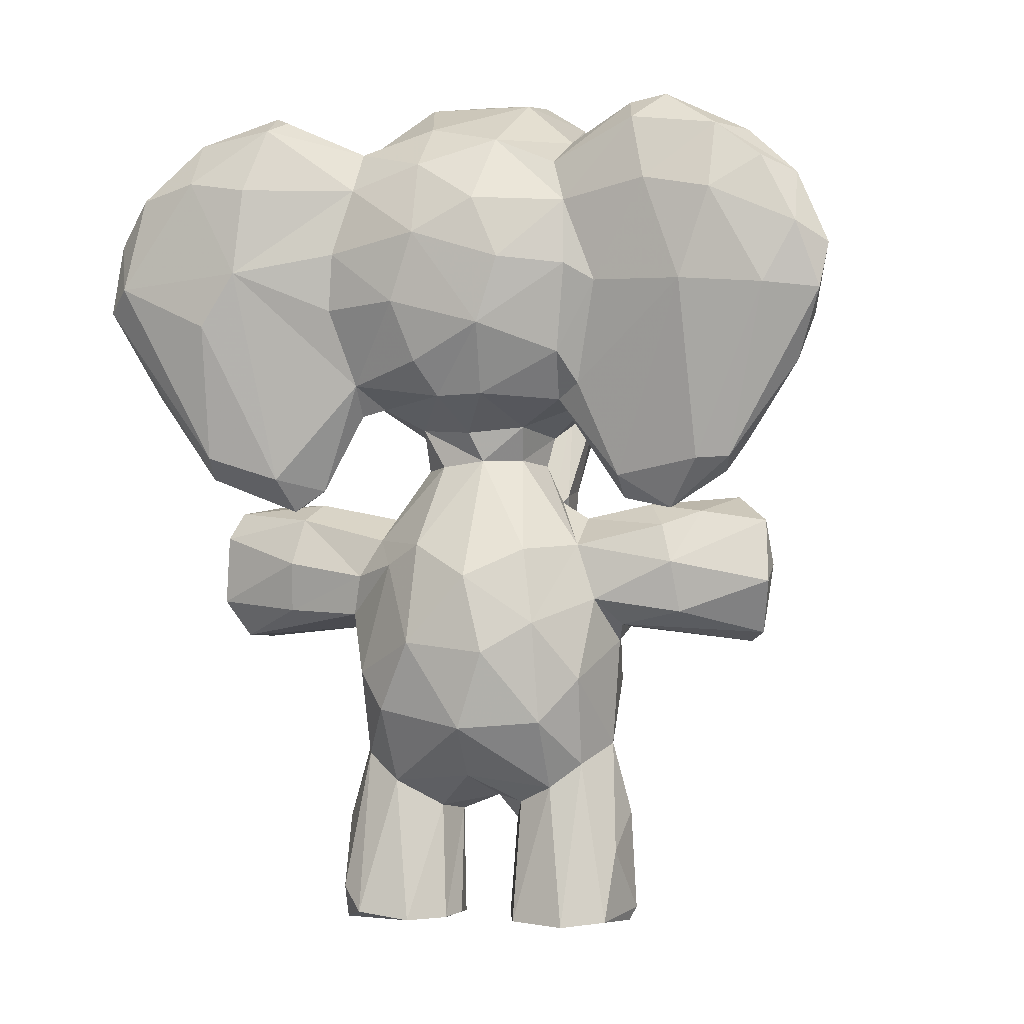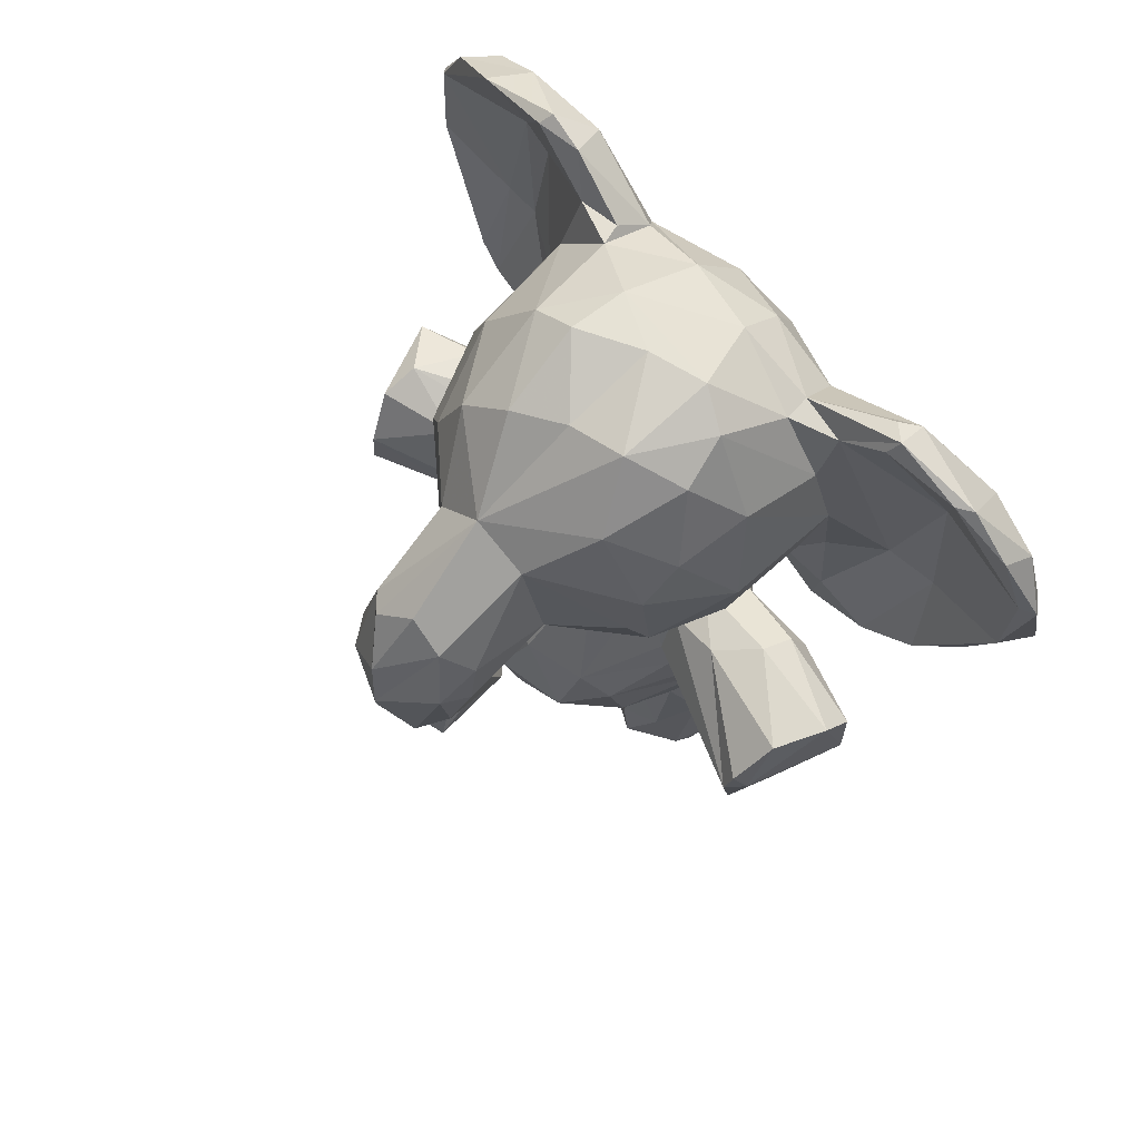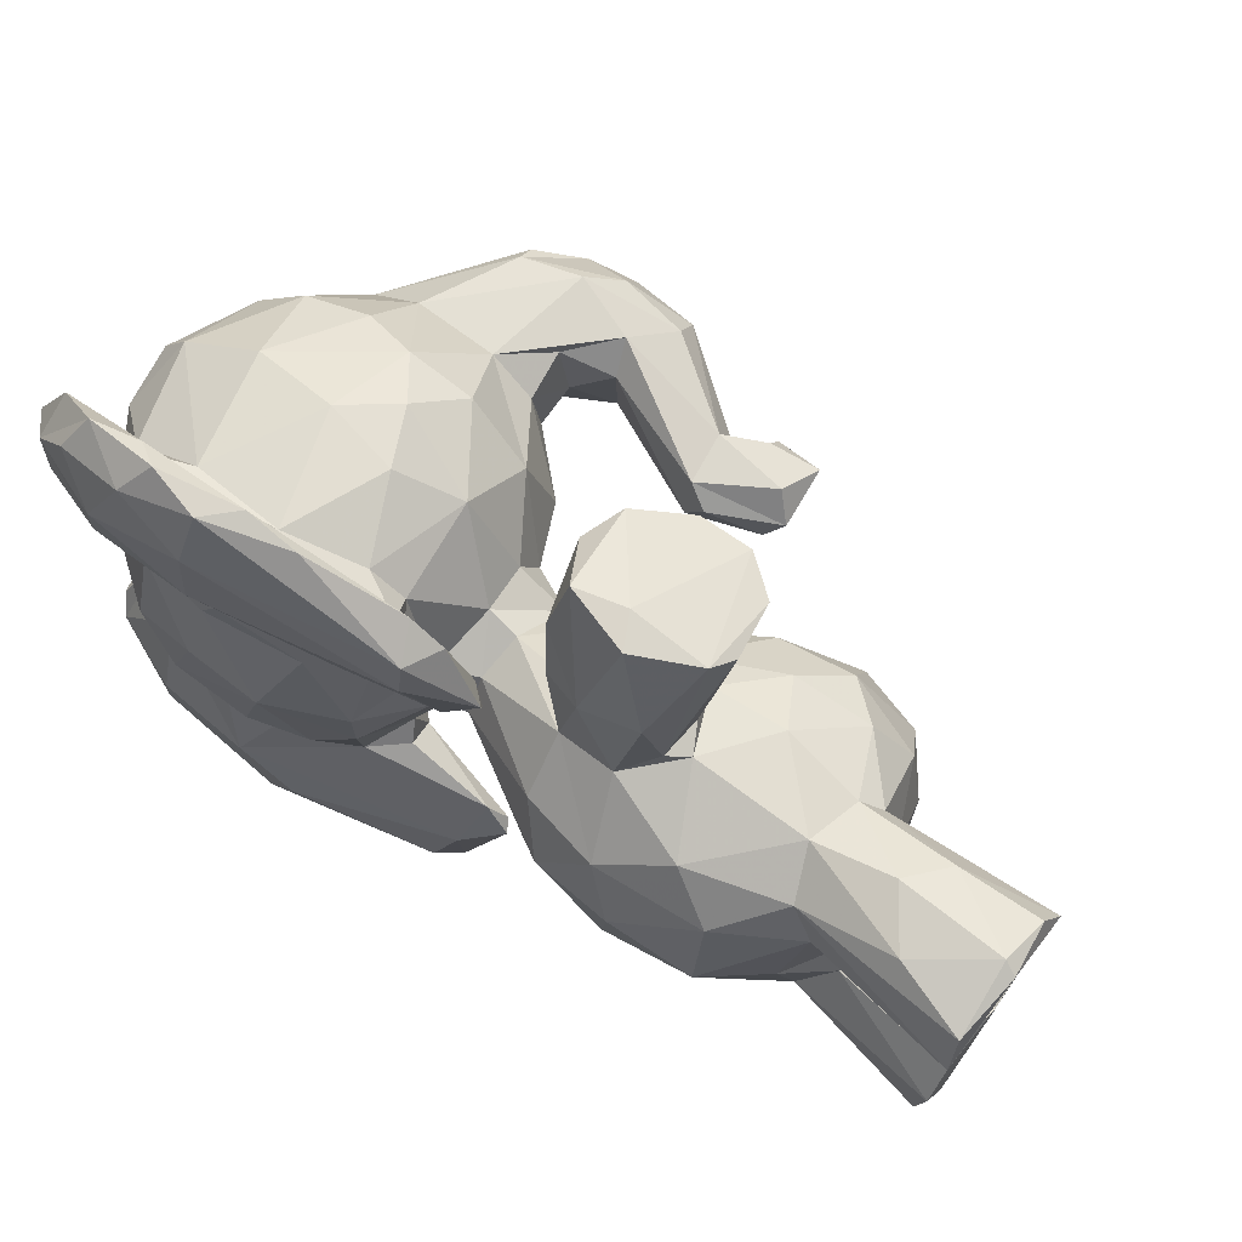
<metadata>
{"format":"obj","ext":"obj","renderer":"f3d","projection":"perspective","resolution":1024,"background":"white","views":[{"elev":-2.0,"azim":-73.7,"up":"+Y"},{"elev":73.3,"azim":135.5,"up":"+Y"},{"elev":72.0,"azim":-52.0,"up":"+Z"}]}
</metadata>
<code>
v 0.04993 0.3285 0.4746
v 0.05778 0.4176 0.4509
v 0.08964 0.4491 0.5153
v 0.0864 0.2461 0.5343
v 0.0728 0.3627 0.53
v 0.3649 0.3727 0.438
v 0.3475 0.3607 0.5212
v 0.361 0.2821 0.5259
v 0.3879 0.2851 0.463
v 0.3147 0.3216 0.5675
v 0.3258 0.2395 0.5473
v 0.3761 0.2171 0.4438
v 0.3409 0.1987 0.4961
v 0.3263 0.1754 0.4336
v 0.18 0.3459 0.277
v 0.1538 0.1476 0.4941
v 0.1136 0.1806 0.4394
v 0.1922 0.152 0.4555
v 0.2657 0.1615 0.4909
v 0.1894 0.9947 0.4401
v 0.06889 0.9295 0.4877
v 0.01185 0.7083 0.481
v 0.05279 0.6298 0.4738
v 0.01468 0.8532 0.4744
v 0.007675 0.7828 0.5063
v 0.267 0.1835 0.5587
v 0.1317 0.5553 0.4529
v 0.1183 0.5888 0.4391
v 0.1557 0.5564 0.4958
v 0.2936 0.8801 0.2884
v 0.1352 0.5954 0.5021
v 0.2582 0.5388 0.4793
v 0.282 0.5892 0.4594
v 0.2588 0.5927 0.5083
v 0.173 0.3599 0.6147
v 0.1896 0.3402 0.6075
v 0.2545 0.3696 0.5926
v 0.2637 0.2915 0.5932
v 0.195 0.2169 0.5978
v 0.07029 0.9709 0.6915
v 0.1405 0.3902 0.5882
v 0.1439 0.4546 0.5668
v 0.1609 0.3754 0.6866
v 0.146 0.4346 0.6789
v 0.1586 0.4785 0.6664
v 0.1817 0.4119 0.7891
v 0.1177 0.01344 0.3011
v 0.182 0.495 0.7093
v 0.2022 0.484 0.7831
v 0.2104 0.1343 0.6163
v 0.1104 0.2962 0.5763
v 0.218 0.3505 0.777
v 0.2283 0.9671 0.5546
v 0.288 0.009756 0.3379
v 0.244 0.3392 0.7584
v 0.0816 0.5336 0.6308
v 0.336 0.3928 0.734
v 0.266 0.4137 0.57
v 0.2438 0.4663 0.5529
v 0.1456 0.1944 0.5708
v 0.1321 0.01071 0.6022
v 0.2178 0.3568 0.6148
v 0.1154 0.004807 0.5529
v 0.2549 0.2055 0.5763
v 0.2638 0.1398 0.5153
v 0.2783 0.006925 0.5184
v 0.2835 0.005871 0.564
v 0.01165 0.7501 0.7176
v 0.2615 0.01385 0.6013
v 0.2089 0.0198 0.623
v 0.2022 0.00485 0.6158
v 0.156 0.09199 0.61
v 0.196 0.5067 0.5358
v 0.2027 0.5514 0.5139
v 0.0528 0.6762 0.5658
v 0.04104 0.8998 0.4008
v 0.03272 0.7755 0.5794
v 0.06154 0.8978 0.5605
v 0.1268 0.617 0.5706
v 0.08951 0.6237 0.5588
v 0.1193 0.9295 0.5688
v 0.126 0.8517 0.6246
v 0.2509 0.887 0.6055
v 0.3348 0.9099 0.5506
v 0.3366 0.7802 0.5998
v 0.1466 0.6694 0.6214
v 0.2284 0.7103 0.6348
v 0.2885 0.7414 0.626
v 0.1237 0.6216 0.6209
v 0.3406 0.7106 0.5847
v 0.2564 0.6481 0.594
v 0.3312 0.6418 0.5357
v 0.0663 0.6403 0.5873
v 0.03598 0.7548 0.6143
v 0.05505 0.5506 0.7282
v 0.04029 0.8494 0.5773
v 0.01561 0.8662 0.6765
v 0.03836 0.9404 0.6584
v 0.01456 0.7426 0.8118
v 0.06404 0.5526 0.7649
v 0.03937 0.7374 0.8718
v 0.009741 0.851 0.7526
v 0.03614 0.9277 0.7551
v 0.03176 0.8874 0.8078
v 0.09533 0.9266 0.575
v 0.2292 0.1462 0.2752
v 0.07848 0.965 0.6475
v 0.06613 0.941 0.116
v 0.08384 0.9604 0.6982
v 0.07515 0.9249 0.7862
v 0.06524 0.8148 0.8659
v 0.09181 0.9243 0.3147
v 0.04155 0.9502 0.21
v 0.09941 0.9189 0.6212
v 0.1199 0.748 0.6484
v 0.05921 0.8409 0.7114
v 0.1516 0.6339 0.5921
v 0.1199 0.5257 0.6423
v 0.06658 0.6837 0.7272
v 0.05279 0.8476 0.7505
v 0.3065 0.3525 0.7372
v 0.06518 0.6797 0.7689
v 0.1028 0.5374 0.7546
v 0.07233 0.7116 0.8621
v 0.07388 0.6605 0.8425
v 0.1003 0.5713 0.7797
v 0.1072 0.5081 0.6333
v 0.03436 0.7965 0.2957
v 0.09381 0.4958 0.6911
v 0.07791 0.9428 0.1335
v 0.4073 0.8347 0.509
v 0.5512 0.6952 0.4994
v 0.5246 0.7278 0.5111
v 0.5153 0.493 0.4629
v 0.4873 0.5337 0.4789
v 0.4808 0.4544 0.474
v 0.4535 0.7011 0.4975
v 0.503 0.6585 0.5034
v 0.4066 0.7431 0.518
v 0.4321 0.5247 0.4797
v 0.5267 0.4415 0.4508
v 0.4213 0.5012 0.46
v 0.3495 0.8401 0.5751
v 0.1597 0.9868 0.5021
v 0.2248 0.9964 0.5083
v 0.3183 0.9596 0.5001
v 0.4035 0.8911 0.4583
v 0.526 0.7931 0.4839
v 0.5633 0.7508 0.4548
v 0.5073 0.7908 0.5022
v 0.5054 0.5323 0.4374
v 0.5708 0.629 0.4526
v 0.1463 0.4332 0.2016
v 0.5312 0.494 0.4346
v 0.137 0.006946 0.4883
v 0.5452 0.6248 0.4896
v 0.4498 0.6869 0.4381
v 0.4737 0.648 0.4754
v 0.4227 0.5244 0.4163
v 0.4632 0.4337 0.4449
v 0.1142 0.5602 0.2242
v 0.2575 0.564 0.3992
v 0.1462 0.007038 0.402
v 0.05483 0.559 0.1311
v 0.05782 0.8707 0.8445
v 0.1876 0.1207 0.266
v 0.01101 0.7762 0.1792
v 0.05073 0.7889 0.8805
v 0.2593 0.03535 0.2773
v 0.216 0.4308 0.7895
v 0.02327 0.8103 0.8476
v 0.2056 0.5858 0.5224
v 0.1974 0.1247 0.4775
v 0.254 0.02512 0.488
v 0.1969 0.5037 0.6448
v 0.4791 0.6507 0.3957
v 0.2546 0.1017 0.6011
v 0.2013 0.4874 0.5656
v 0.252 0.5133 0.7422
v 0.2949 0.4975 0.7478
v 0.2717 0.4919 0.6602
v 0.2985 0.392 0.6478
v 0.3334 0.4471 0.7317
v 0.06314 0.2391 0.4424
v 0.05724 0.3391 0.3811
v 0.08194 0.4546 0.386
v 0.08701 0.2587 0.3398
v 0.3333 0.334 0.3321
v 0.3739 0.2814 0.3788
v 0.3375 0.2066 0.3714
v 0.32 0.2664 0.3222
v 0.3481 0.3661 0.3672
v 0.2761 0.366 0.2384
v 0.2727 0.5108 0.4215
v 0.1416 0.5493 0.4011
v 0.2905 0.9731 0.4444
v 0.1711 0.9904 0.3784
v 0.005157 0.8148 0.4048
v 0.0113 0.7361 0.377
v 0.02803 0.6674 0.4
v 0.05206 0.6278 0.4214
v 0.4055 0.6866 0.4309
v 0.3476 0.6225 0.4428
v 0.2367 0.5092 0.3661
v 0.2707 0.5971 0.3797
v 0.2241 0.3551 0.2725
v 0.1109 0.3016 0.3067
v 0.2331 0.3044 0.2801
v 0.2088 0.2153 0.2856
v 0.1519 0.3709 0.2822
v 0.1609 0.3758 0.1965
v 0.1396 0.4173 0.2935
v 0.1667 0.4873 0.2105
v 0.1919 0.3862 0.09417
v 0.186 0.4654 0.1009
v 0.139 0.04101 0.2753
v 0.2216 0.3433 0.1143
v 0.2652 0.3414 0.1278
v 0.398 0.6981 0.384
v 0.01381 0.8751 0.1901
v 0.3253 0.3692 0.1459
v 0.2387 0.4716 0.325
v 0.2644 0.4214 0.3185
v 0.1558 0.2018 0.3021
v 0.09054 0.9498 0.4032
v 0.1362 0.171 0.3428
v 0.1184 0.005388 0.3618
v 0.16 0.1405 0.394
v 0.2514 0.2053 0.3048
v 0.2714 0.1762 0.336
v 0.2725 0.1017 0.3043
v 0.2578 0.1554 0.3866
v 0.2431 0.4937 0.2639
v 0.2833 0.07028 0.35
v 0.2633 0.03602 0.3877
v 0.239 0.006727 0.2727
v 0.2082 0.02402 0.2598
v 0.1513 0.002933 0.2755
v 0.09957 0.5717 0.1014
v 0.1934 0.4877 0.3232
v 0.1769 0.5458 0.3719
v 0.1479 0.4611 0.3192
v 0.1177 0.6181 0.3339
v 0.06852 0.6431 0.3141
v 0.1009 0.6091 0.3114
v 0.1213 0.9286 0.3126
v 0.131 0.6151 0.2894
v 0.04062 0.7308 0.2898
v 0.2122 0.8915 0.2753
v 0.245 0.7779 0.2459
v 0.3526 0.7802 0.2979
v 0.1428 0.6992 0.2492
v 0.2455 0.6956 0.2556
v 0.506 0.7194 0.3693
v 0.3311 0.7221 0.2851
v 0.3005 0.6727 0.2891
v 0.06696 0.5331 0.2123
v 0.04805 0.8736 0.317
v 0.01486 0.7143 0.1375
v 0.07546 0.5344 0.1295
v 0.02173 0.7629 0.03276
v 0.01761 0.8865 0.1216
v 0.3253 0.4645 0.1454
v 0.09951 0.9186 0.2625
v 0.0764 0.9714 0.2096
v 0.05991 0.9619 0.229
v 0.1206 0.7814 0.2376
v 0.08743 0.9526 0.2167
v 0.1093 0.6667 0.2367
v 0.0738 0.6889 0.1795
v 0.05377 0.8502 0.1463
v 0.07032 0.8977 0.06323
v 0.06635 0.8168 0.03101
v 0.05952 0.8207 0.01314
v 0.11 0.5236 0.1603
v 0.1142 0.5034 0.2321
v 0.1042 0.5202 0.2611
v 0.1014 0.4955 0.2245
v 0.2654 0.3909 0.3022
v 0.5378 0.7446 0.3813
v 0.4935 0.7839 0.3723
v 0.4072 0.7635 0.3635
v 0.5605 0.6318 0.4043
v 0.4895 0.5351 0.4055
v 0.5212 0.455 0.4149
v 0.4405 0.5376 0.3995
v 0.531 0.6704 0.3779
v 0.4541 0.7025 0.3841
v 0.4495 0.4501 0.4211
v 0.5034 0.5015 0.4212
v 0.3362 0.8343 0.2941
v 0.3276 0.6368 0.3512
v 0.1604 0.6407 0.2866
v 0.2783 0.9832 0.3837
v 0.1948 0.9729 0.3357
v 0.2513 0.9552 0.3226
v 0.3376 0.9259 0.3511
v 0.5076 0.826 0.4458
v 0.4062 0.8686 0.3932
v 0.5781 0.7028 0.4398
v 0.5135 0.8091 0.4032
v 0.03525 0.8714 0.05411
v 0.04917 0.7387 0.004354
v 0.2157 0.5611 0.3718
v 0.1942 0.5871 0.3606
v 0.1442 0.5939 0.3752
v 0.2036 0.1333 0.4073
v 0.1771 0.01008 0.4125
v 0.07427 0.7113 0.02859
v 0.2171 0.005698 0.4058
v 0.2774 0.5073 0.1338
v 0.2174 0.4974 0.1074
v 0.3351 0.4359 0.1492
v 0.3154 0.4394 0.1313
v 0.2424 0.7912 0.6363
v 0.2027 0.5069 0.2217
v 0.2661 0.4975 0.4939
v 0.1367 0.1666 0.5341
v 0.4024 0.6941 0.4897
v 0.07898 0.6376 0.05493
v 0.1869 0.007993 0.4713
v 0.0643 0.6805 0.1234
v 0.2518 0.6343 0.3038
v 0.1051 0.4307 0.3427
v 0.1241 0.8628 0.2631
f 117 91 86
f 253 323 293
f 235 234 232
f 1 184 4
f 317 59 58
f 260 278 257
f 242 195 241
f 321 173 174
f 307 308 310
f 249 295 296
f 195 242 186
f 145 144 53
f 321 66 155
f 248 128 167
f 63 318 155
f 253 255 256
f 185 187 184
f 235 307 310
f 161 270 269
f 294 20 196
f 253 252 250
f 223 204 192
f 47 224 216
f 214 314 221
f 120 111 122
f 257 244 167
f 279 313 223
f 207 224 187
f 200 199 244
f 128 248 199
f 179 175 48
f 182 58 183
f 213 215 153
f 37 182 121
f 231 230 234
f 170 57 180
f 99 102 68
f 249 250 267
f 60 61 72
f 155 318 16
f 81 21 78
f 177 69 67
f 227 228 226
f 71 155 67
f 35 62 55
f 206 217 218
f 317 6 194
f 177 70 69
f 63 155 71
f 54 234 235
f 83 82 315
f 43 41 35
f 151 284 283
f 260 239 275
f 40 107 98
f 75 77 22
f 49 44 46
f 153 214 211
f 301 147 298
f 35 52 43
f 98 96 97
f 99 68 95
f 100 125 101
f 261 164 259
f 54 235 310
f 106 229 231
f 178 45 175
f 5 2 1
f 2 5 3
f 5 1 4
f 5 4 51
f 9 7 8
f 7 10 8
f 12 13 14
f 8 11 13
f 91 87 86
f 14 19 18
f 227 226 47
f 32 317 194
f 186 2 27
f 3 27 2
f 23 22 201
f 126 125 100
f 29 31 27
f 35 41 36
f 38 10 37
f 150 147 131
f 259 257 167
f 43 44 41
f 265 108 113
f 221 218 214
f 323 305 293
f 4 60 51
f 98 107 78
f 42 5 41
f 10 7 58
f 43 52 46
f 121 62 37
f 10 58 37
f 17 226 228
f 64 26 11
f 11 26 13
f 19 26 65
f 253 293 252
f 64 39 50
f 177 64 50
f 144 197 225
f 71 67 69
f 50 39 72
f 71 61 63
f 178 317 73
f 317 178 59
f 3 42 29
f 23 80 75
f 21 24 96
f 80 93 75
f 212 324 242
f 82 83 53
f 300 301 149
f 79 117 89
f 79 80 31
f 202 288 157
f 21 96 78
f 40 98 103
f 102 171 104
f 114 81 105
f 109 114 107
f 237 166 106
f 107 105 78
f 165 110 103
f 110 40 103
f 276 247 277
f 104 165 103
f 82 114 115
f 177 67 26
f 120 114 109
f 115 116 89
f 93 80 56
f 110 120 109
f 110 165 111
f 126 124 125
f 294 297 296
f 79 118 127
f 22 23 75
f 16 318 17
f 207 210 15
f 163 308 307
f 68 93 56
f 123 100 129
f 133 150 131
f 133 139 138
f 138 137 158
f 135 140 136
f 136 141 134
f 160 140 142
f 52 55 121
f 136 140 160
f 85 131 143
f 97 103 98
f 134 151 135
f 303 164 261
f 300 132 152
f 147 150 148
f 156 152 132
f 135 152 156
f 157 319 202
f 158 137 157
f 159 142 158
f 73 42 178
f 141 136 160
f 249 267 325
f 44 43 46
f 256 323 253
f 96 25 77
f 154 134 141
f 24 76 198
f 124 126 122
f 171 165 104
f 325 295 249
f 317 32 74
f 32 172 74
f 29 74 172
f 173 16 18
f 173 321 155
f 18 19 173
f 174 66 321
f 320 309 239
f 181 59 178
f 262 220 113
f 3 29 27
f 180 179 49
f 172 91 117
f 26 64 177
f 57 182 183
f 202 219 288
f 46 170 49
f 17 184 226
f 185 1 2
f 207 185 324
f 172 31 29
f 112 113 258
f 322 309 273
f 307 18 228
f 18 307 232
f 89 119 118
f 197 20 294
f 22 198 199
f 219 202 203
f 219 203 292
f 195 306 241
f 162 32 194
f 208 15 206
f 207 15 209
f 224 207 209
f 191 209 208
f 23 28 31
f 215 312 214
f 15 210 206
f 259 164 257
f 210 211 217
f 214 218 217
f 36 41 51
f 147 301 299
f 218 193 206
f 279 192 188
f 238 47 216
f 320 260 303
f 238 227 47
f 55 52 35
f 191 230 229
f 17 318 184
f 153 215 214
f 262 108 302
f 230 231 229
f 305 306 293
f 234 230 232
f 54 169 231
f 54 236 169
f 233 316 240
f 226 187 224
f 209 106 166
f 166 224 209
f 217 206 210
f 238 237 236
f 166 237 216
f 238 216 237
f 14 232 190
f 241 204 240
f 204 222 240
f 242 241 240
f 324 186 242
f 200 244 201
f 201 244 243
f 199 198 128
f 128 198 258
f 246 112 225
f 247 243 245
f 244 245 243
f 56 95 68
f 322 273 271
f 269 267 252
f 269 293 247
f 293 269 252
f 293 243 247
f 146 53 84
f 277 244 257
f 220 167 258
f 257 164 260
f 164 303 260
f 268 265 264
f 112 264 265
f 203 92 33
f 268 130 265
f 272 108 130
f 77 25 22
f 95 129 100
f 16 173 155
f 112 246 264
f 264 325 267
f 273 274 272
f 40 109 107
f 277 278 276
f 162 205 33
f 110 109 40
f 282 281 254
f 289 160 142
f 254 280 287
f 6 192 194
f 284 285 286
f 282 254 219
f 287 288 254
f 34 91 172
f 288 287 176
f 286 285 289
f 214 217 211
f 286 289 159
f 270 161 322
f 276 278 275
f 292 255 219
f 294 296 295
f 280 301 300
f 152 283 300
f 152 151 283
f 280 300 283
f 137 319 157
f 151 134 290
f 26 67 65
f 248 244 199
f 310 236 54
f 158 157 176
f 288 176 157
f 142 159 289
f 48 44 49
f 286 159 176
f 285 141 160
f 285 160 289
f 215 213 312
f 224 166 216
f 285 154 141
f 45 48 175
f 60 39 51
f 222 204 223
f 313 233 222
f 305 304 241
f 305 205 304
f 162 304 205
f 325 246 295
f 306 305 241
f 7 6 317
f 307 235 232
f 299 301 281
f 290 285 284
f 151 152 135
f 176 159 158
f 222 233 240
f 178 42 45
f 312 316 311
f 313 279 221
f 311 316 233
f 314 311 263
f 79 89 118
f 154 285 290
f 163 227 236
f 30 249 296
f 273 130 271
f 315 87 88
f 247 161 269
f 189 192 6
f 297 30 296
f 318 63 60
f 201 22 200
f 32 34 172
f 136 134 135
f 203 202 319
f 64 11 38
f 264 270 271
f 322 161 275
f 149 150 132
f 140 135 138
f 246 225 197
f 312 314 214
f 9 8 12
f 262 302 261
f 114 120 116
f 120 119 116
f 196 147 294
f 111 120 110
f 116 119 89
f 53 144 81
f 91 88 87
f 255 250 291
f 225 21 144
f 25 96 24
f 115 114 116
f 119 120 122
f 84 143 131
f 29 42 74
f 280 281 301
f 190 12 14
f 167 244 248
f 163 228 227
f 115 315 82
f 158 140 138
f 133 132 150
f 287 280 283
f 179 180 181
f 261 302 274
f 50 70 177
f 2 186 185
f 184 187 226
f 313 263 233
f 89 117 86
f 36 62 35
f 139 85 90
f 272 274 302
f 249 30 250
f 68 102 97
f 287 284 286
f 306 201 243
f 139 131 85
f 51 39 36
f 149 148 150
f 112 266 113
f 277 245 244
f 19 13 26
f 283 284 287
f 299 282 251
f 61 70 72
f 101 99 100
f 6 7 9
f 302 108 272
f 132 300 149
f 24 21 76
f 96 94 97
f 313 314 263
f 114 82 81
f 127 56 80
f 36 39 38
f 66 65 67
f 33 34 32
f 114 105 107
f 75 93 94
f 163 310 308
f 30 291 250
f 143 83 85
f 208 209 15
f 94 96 77
f 31 80 23
f 51 41 5
f 99 171 102
f 239 322 275
f 102 104 103
f 219 255 282
f 53 83 84
f 22 199 200
f 25 198 22
f 111 165 168
f 30 297 291
f 168 124 111
f 267 269 270
f 83 315 85
f 181 183 58
f 169 236 237
f 88 90 85
f 108 262 113
f 27 195 186
f 167 220 262
f 292 256 255
f 168 165 171
f 73 317 74
f 49 170 180
f 176 287 286
f 84 83 143
f 102 103 97
f 264 267 270
f 211 212 153
f 147 299 297
f 117 79 31
f 145 53 146
f 67 155 66
f 144 20 197
f 191 188 189
f 223 313 222
f 298 148 149
f 208 188 191
f 310 163 236
f 221 193 218
f 294 147 297
f 181 178 179
f 153 212 213
f 50 72 70
f 242 213 212
f 151 290 284
f 246 325 264
f 156 138 135
f 123 118 119
f 132 133 156
f 292 323 256
f 108 265 130
f 189 6 9
f 251 255 291
f 101 124 168
f 298 149 301
f 13 19 14
f 258 113 220
f 240 316 213
f 237 106 169
f 18 16 17
f 212 211 210
f 89 86 115
f 52 121 57
f 66 174 65
f 213 316 312
f 324 185 186
f 172 117 31
f 245 277 247
f 314 312 311
f 254 288 219
f 144 21 81
f 122 111 124
f 90 88 91
f 41 44 42
f 319 139 92
f 101 168 171
f 190 230 191
f 303 261 274
f 315 115 87
f 306 28 201
f 46 52 170
f 228 18 17
f 204 241 304
f 255 253 250
f 145 20 144
f 306 195 27
f 98 78 96
f 178 175 179
f 158 142 140
f 258 198 76
f 126 123 122
f 156 133 138
f 231 169 106
f 251 282 255
f 49 179 48
f 190 191 189
f 309 320 303
f 72 39 60
f 85 315 88
f 129 118 123
f 138 139 137
f 276 275 161
f 44 45 42
f 239 309 322
f 90 91 92
f 101 171 99
f 229 209 191
f 292 205 323
f 292 203 205
f 137 139 319
f 210 324 212
f 75 94 77
f 9 12 189
f 225 76 21
f 12 190 189
f 184 1 185
f 221 314 313
f 265 113 266
f 280 254 281
f 299 251 291
f 232 230 190
f 203 319 92
f 299 281 282
f 167 262 261
f 58 7 317
f 70 61 71
f 42 73 74
f 24 198 25
f 20 145 196
f 58 59 181
f 48 45 44
f 225 112 76
f 58 182 37
f 79 127 80
f 236 227 238
f 130 268 271
f 162 194 204
f 27 28 306
f 31 28 27
f 68 97 94
f 297 299 291
f 10 38 11
f 101 125 124
f 232 14 18
f 311 233 263
f 68 94 93
f 188 192 189
f 87 115 86
f 213 242 240
f 121 182 57
f 139 90 92
f 8 13 12
f 197 294 295
f 231 234 54
f 275 278 260
f 129 95 56
f 273 309 274
f 154 290 134
f 76 112 258
f 193 221 279
f 188 208 206
f 194 192 204
f 106 209 229
f 265 266 112
f 119 122 123
f 146 84 147
f 318 60 4
f 181 180 183
f 130 273 272
f 252 267 250
f 277 257 278
f 92 91 34
f 92 34 33
f 100 123 126
f 279 206 193
f 201 28 23
f 170 52 57
f 105 81 78
f 268 264 271
f 129 127 118
f 70 71 69
f 133 131 139
f 33 32 162
f 279 188 206
f 56 127 129
f 55 62 121
f 8 10 11
f 192 279 223
f 305 323 205
f 5 42 3
f 185 207 187
f 62 36 37
f 63 61 60
f 243 293 306
f 167 128 258
f 38 37 36
f 324 210 207
f 183 180 57
f 64 38 39
f 162 204 304
f 4 184 318
f 100 99 95
f 65 173 19
f 161 247 276
f 47 226 224
f 205 203 33
f 84 131 147
f 146 147 196
f 295 246 197
f 298 147 148
f 81 82 53
f 167 261 259
f 163 307 228
f 239 260 320
f 174 173 65
f 196 145 146
f 271 270 322
f 303 274 309

</code>
